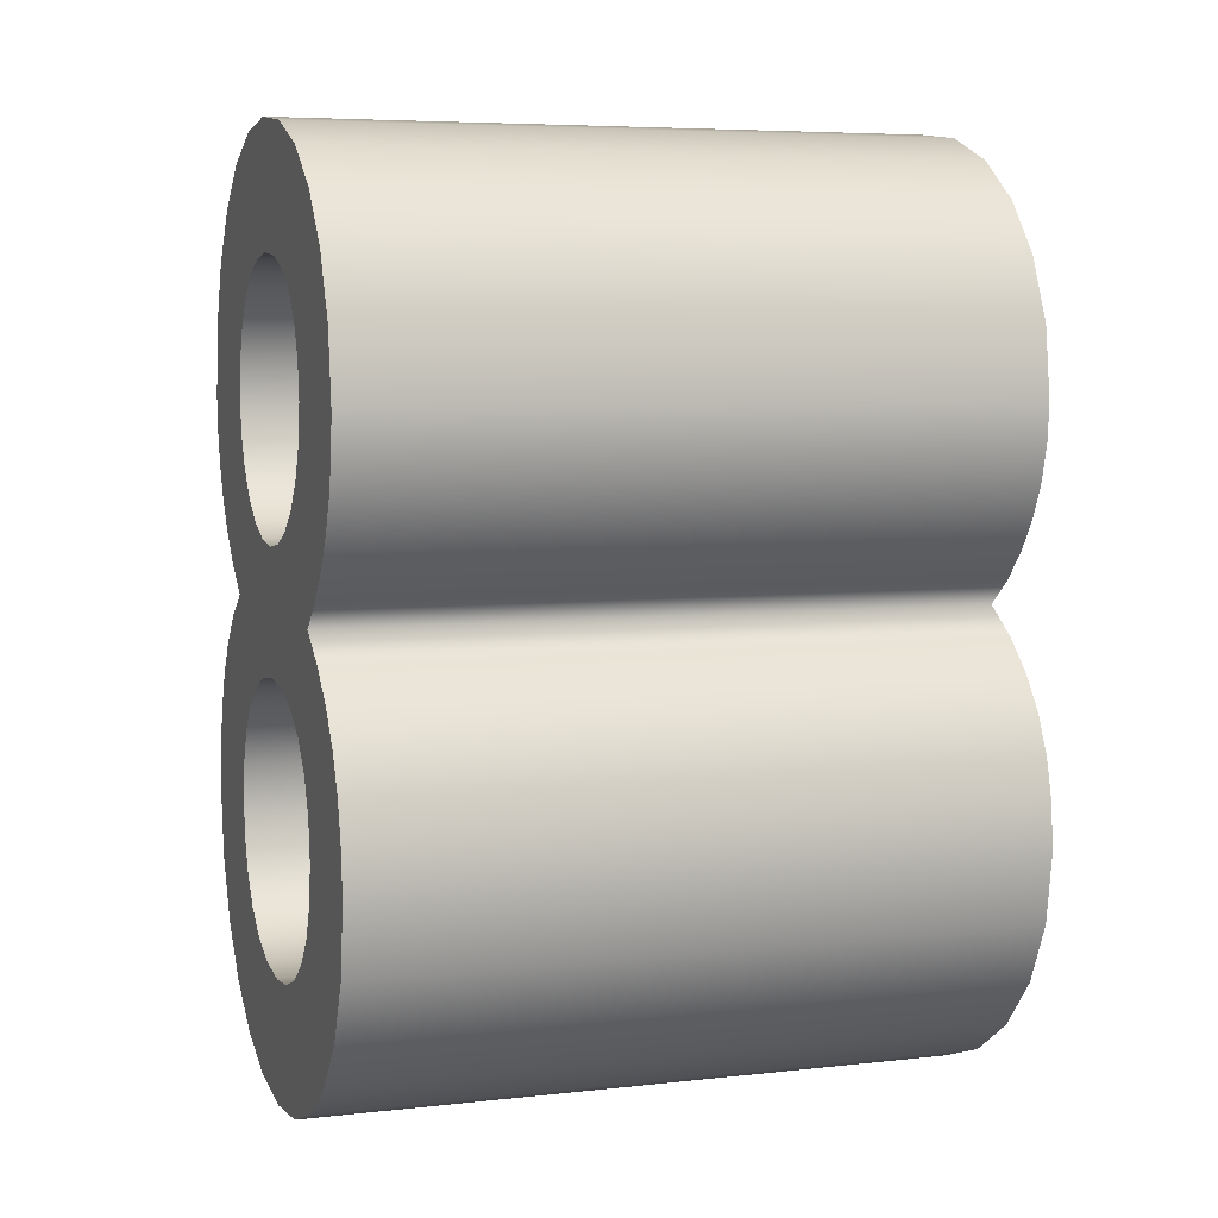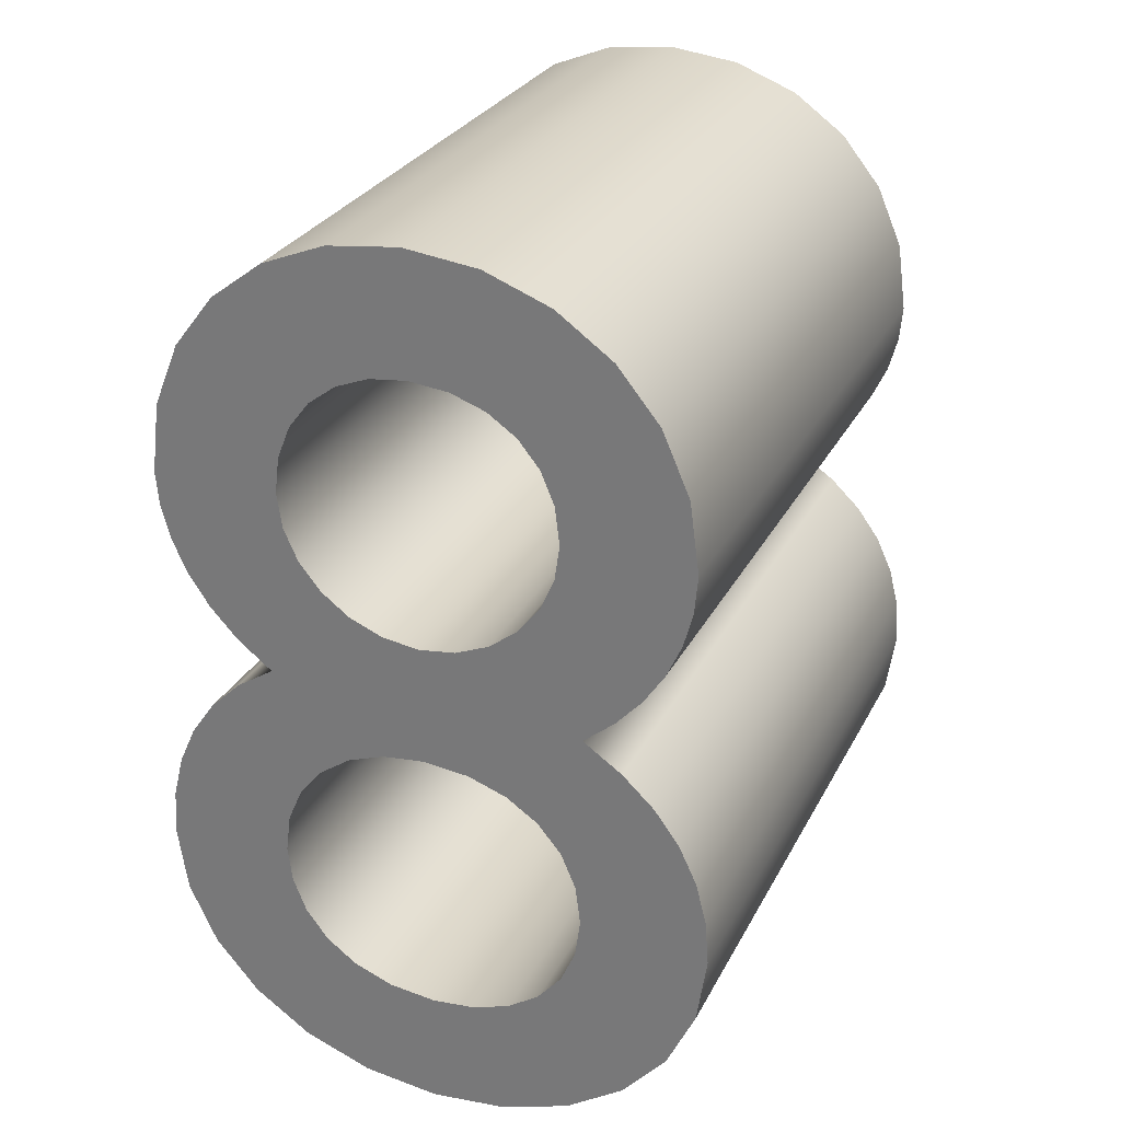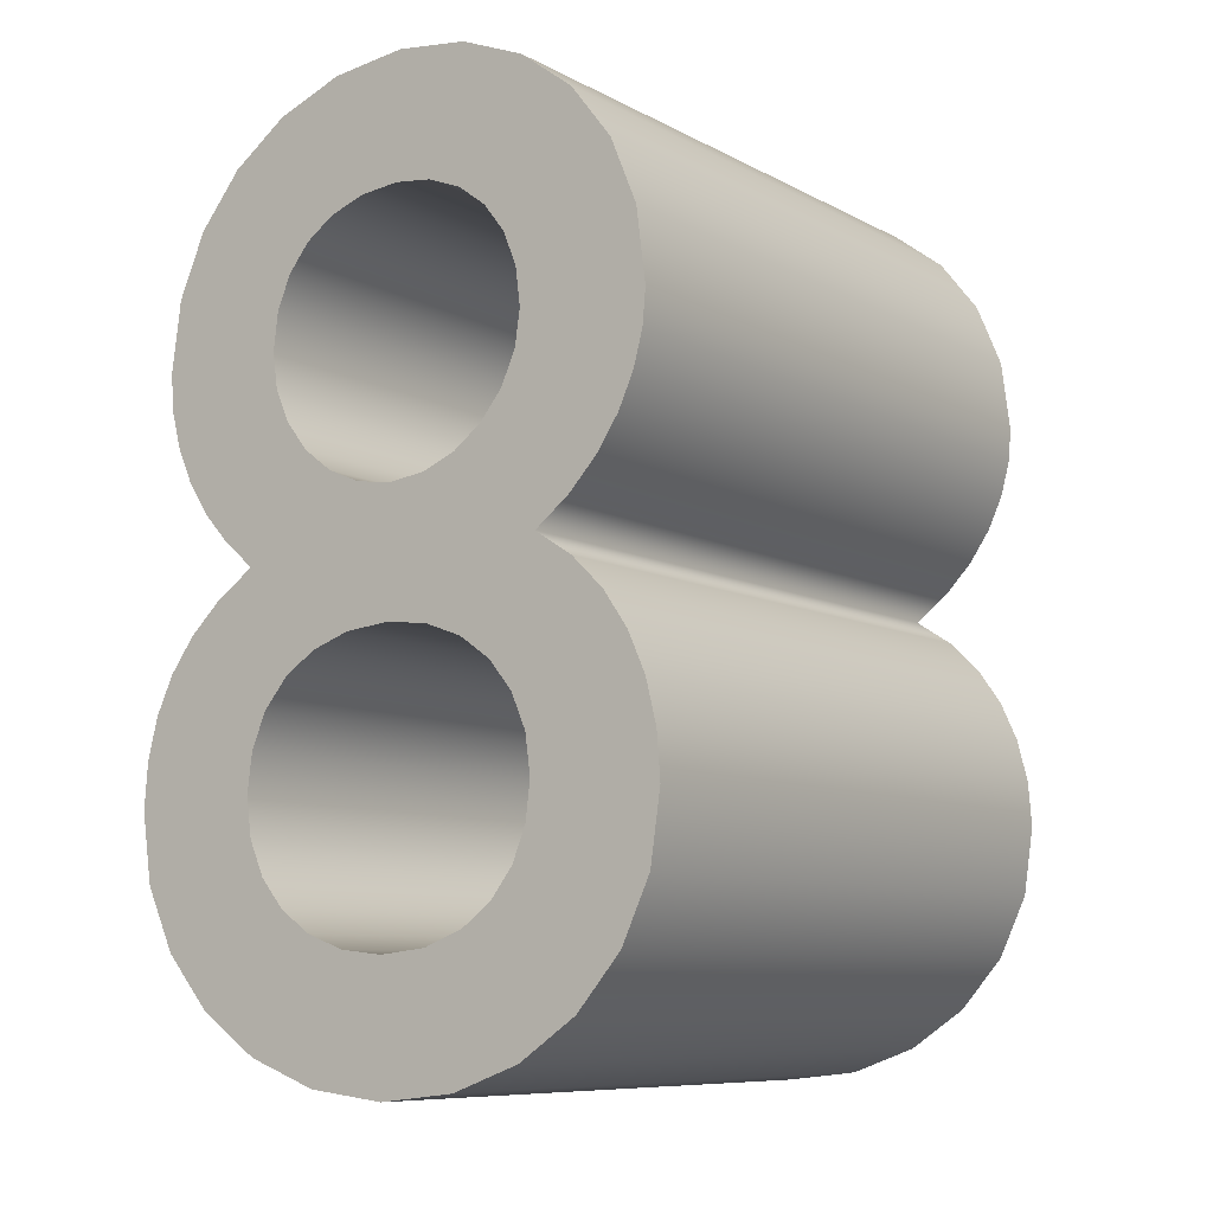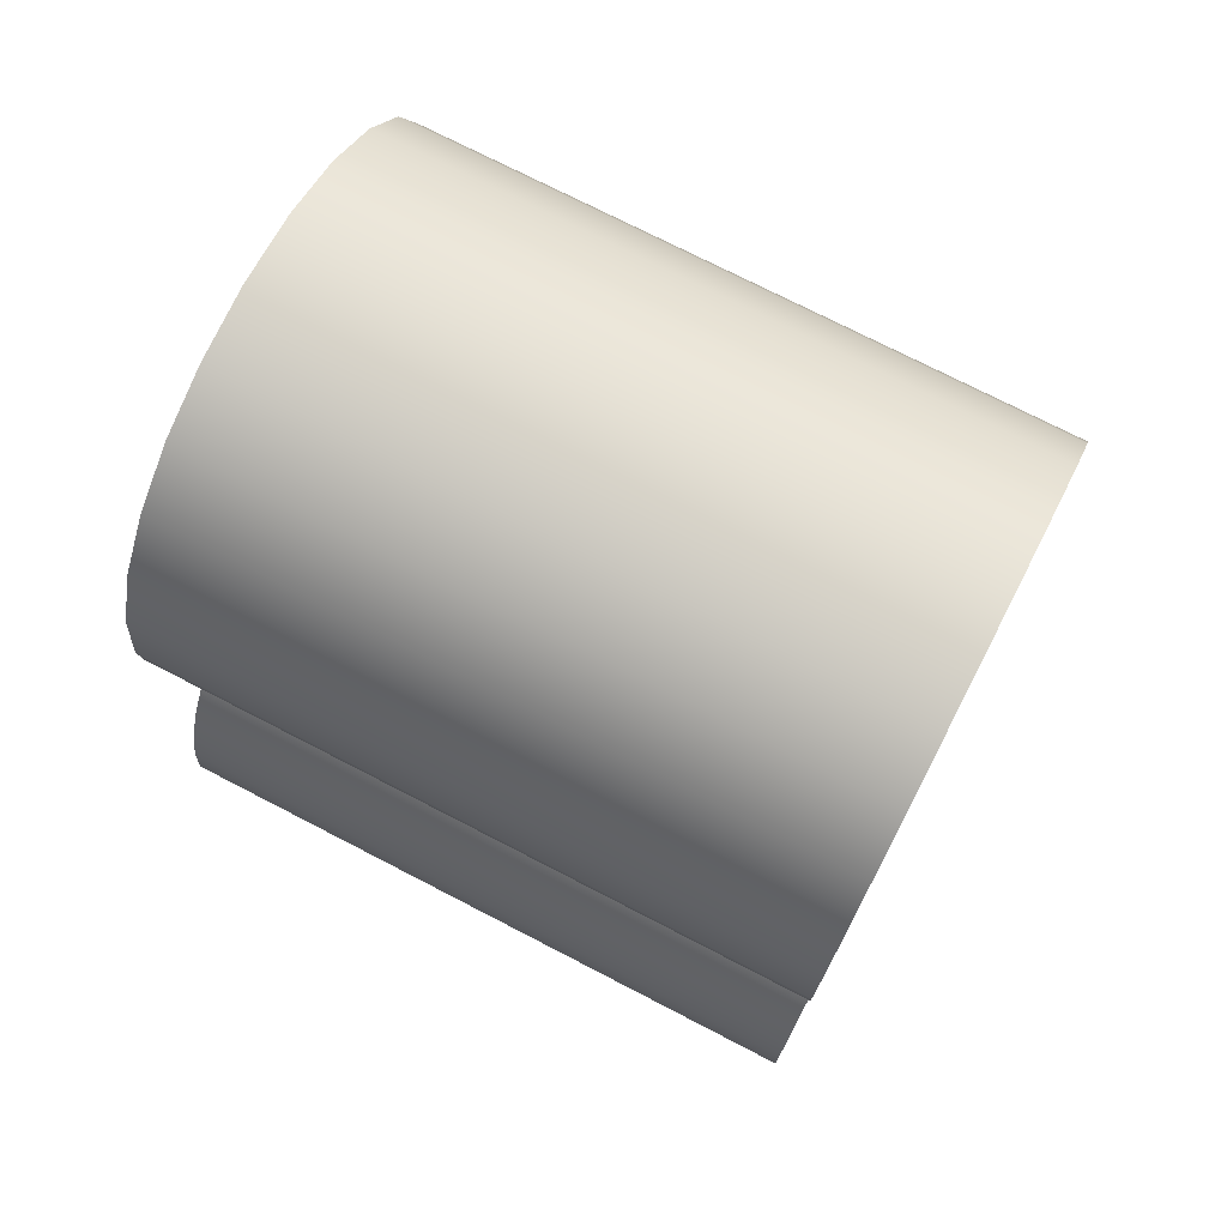
<metadata>
{"format":"obj","ext":"obj","renderer":"f3d","projection":"perspective","resolution":1024,"background":"white","views":[{"elev":6.1,"azim":-108.6,"up":"+Y"},{"elev":28.2,"azim":-157.3,"up":"+Y"},{"elev":-8.6,"azim":35.5,"up":"+Y"},{"elev":74.1,"azim":117.3,"up":"+Y"}]}
</metadata>
<code>
o Text_T.001
v -0.05735 -0.002199 0.25
v -0.1101 0.01707 0.25
v -0.1545 0.04713 0.25
v -0.1885 0.08626 0.25
v -0.2103 0.1328 0.25
v -0.218 0.185 0.25
v -0.2153 0.2194 0.25
v -0.2073 0.2508 0.25
v -0.1939 0.2792 0.25
v -0.175 0.3049 0.25
v -0.1508 0.3277 0.25
v -0.121 0.348 0.25
v -0.1447 0.3677 0.25
v -0.1647 0.3897 0.25
v -0.1806 0.4136 0.25
v -0.1923 0.4393 0.25
v -0.1995 0.4665 0.25
v -0.202 0.495 0.25
v -0.1948 0.5484 0.25
v -0.1743 0.5956 0.25
v -0.1421 0.635 0.25
v -0.1001 0.6651 0.25
v -0.0498 0.6843 0.25
v 0.007 0.691 0.25
v 0.06182 0.6842 0.25
v 0.1102 0.6648 0.25
v 0.1506 0.6344 0.25
v 0.1814 0.5946 0.25
v 0.2011 0.5469 0.25
v 0.208 0.493 0.25
v 0.2057 0.4672 0.25
v 0.1989 0.4412 0.25
v 0.1872 0.4156 0.25
v 0.1708 0.3911 0.25
v 0.1494 0.3684 0.25
v 0.123 0.348 0.25
v 0.1519 0.3292 0.25
v 0.1756 0.3061 0.25
v 0.1941 0.2795 0.25
v 0.2074 0.2499 0.25
v 0.2153 0.2178 0.25
v 0.218 0.184 0.25
v 0.2105 0.1319 0.25
v 0.1891 0.08552 0.25
v 0.1557 0.04662 0.25
v 0.1122 0.01682 0.25
v 0.06036 -0.002273 0.25
v 0.002 -0.009 0.25
v -0.02564 0.5948 0.25
v -0.05215 0.5854 0.25
v -0.07387 0.5704 0.25
v -0.09019 0.5503 0.25
v -0.1004 0.5257 0.25
v -0.104 0.497 0.25
v -0.1001 0.4699 0.25
v -0.08915 0.4451 0.25
v -0.07225 0.424 0.25
v -0.05052 0.4075 0.25
v -0.02507 0.3968 0.25
v 0.003 0.393 0.25
v 0.03141 0.3967 0.25
v 0.05696 0.4072 0.25
v 0.07863 0.4234 0.25
v 0.09537 0.4441 0.25
v 0.1062 0.4683 0.25
v 0.11 0.495 0.25
v 0.1065 0.5231 0.25
v 0.09633 0.5479 0.25
v 0.08038 0.5686 0.25
v 0.05933 0.5844 0.25
v 0.03396 0.5945 0.25
v 0.005 0.598 0.25
v -0.03273 0.2964 0.25
v -0.06252 0.2862 0.25
v -0.08675 0.27 0.25
v -0.1048 0.2484 0.25
v -0.1161 0.2222 0.25
v -0.12 0.192 0.25
v -0.116 0.1621 0.25
v -0.1044 0.136 0.25
v -0.08625 0.1144 0.25
v -0.06222 0.098 0.25
v -0.03319 0.08762 0.25
v 0 0.084 0.25
v 0.03632 0.08804 0.25
v 0.06622 0.09933 0.25
v 0.08962 0.1166 0.25
v 0.1064 0.1387 0.25
v 0.1166 0.1642 0.25
v 0.12 0.192 0.25
v 0.1161 0.2215 0.25
v 0.1047 0.2476 0.25
v 0.08687 0.2692 0.25
v 0.06326 0.2858 0.25
v 0.0347 0.2963 0.25
v 0.002 0.3 0.25
v -0.05735 -0.002199 -0.25
v -0.1101 0.01707 -0.25
v -0.1545 0.04713 -0.25
v -0.1885 0.08626 -0.25
v -0.2103 0.1328 -0.25
v -0.218 0.185 -0.25
v -0.2153 0.2194 -0.25
v -0.2073 0.2508 -0.25
v -0.1939 0.2792 -0.25
v -0.175 0.3049 -0.25
v -0.1508 0.3277 -0.25
v -0.121 0.348 -0.25
v -0.1447 0.3677 -0.25
v -0.1647 0.3897 -0.25
v -0.1806 0.4136 -0.25
v -0.1923 0.4393 -0.25
v -0.1995 0.4665 -0.25
v -0.202 0.495 -0.25
v -0.1948 0.5484 -0.25
v -0.1743 0.5956 -0.25
v -0.1421 0.635 -0.25
v -0.1001 0.6651 -0.25
v -0.0498 0.6843 -0.25
v 0.007 0.691 -0.25
v 0.06182 0.6842 -0.25
v 0.1102 0.6648 -0.25
v 0.1506 0.6344 -0.25
v 0.1814 0.5946 -0.25
v 0.2011 0.5469 -0.25
v 0.208 0.493 -0.25
v 0.2057 0.4672 -0.25
v 0.1989 0.4412 -0.25
v 0.1872 0.4156 -0.25
v 0.1708 0.3911 -0.25
v 0.1494 0.3684 -0.25
v 0.123 0.348 -0.25
v 0.1519 0.3292 -0.25
v 0.1756 0.3061 -0.25
v 0.1941 0.2795 -0.25
v 0.2074 0.2499 -0.25
v 0.2153 0.2178 -0.25
v 0.218 0.184 -0.25
v 0.2105 0.1319 -0.25
v 0.1891 0.08552 -0.25
v 0.1557 0.04662 -0.25
v 0.1122 0.01682 -0.25
v 0.06036 -0.002273 -0.25
v 0.002 -0.009 -0.25
v -0.02564 0.5948 -0.25
v -0.05215 0.5854 -0.25
v -0.07387 0.5704 -0.25
v -0.09019 0.5503 -0.25
v -0.1004 0.5257 -0.25
v -0.104 0.497 -0.25
v -0.1001 0.4699 -0.25
v -0.08915 0.4451 -0.25
v -0.07225 0.424 -0.25
v -0.05052 0.4075 -0.25
v -0.02507 0.3968 -0.25
v 0.003 0.393 -0.25
v 0.03141 0.3967 -0.25
v 0.05696 0.4072 -0.25
v 0.07863 0.4234 -0.25
v 0.09537 0.4441 -0.25
v 0.1062 0.4683 -0.25
v 0.11 0.495 -0.25
v 0.1065 0.5231 -0.25
v 0.09633 0.5479 -0.25
v 0.08038 0.5686 -0.25
v 0.05933 0.5844 -0.25
v 0.03396 0.5945 -0.25
v 0.005 0.598 -0.25
v -0.03273 0.2964 -0.25
v -0.06252 0.2862 -0.25
v -0.08675 0.27 -0.25
v -0.1048 0.2484 -0.25
v -0.1161 0.2222 -0.25
v -0.12 0.192 -0.25
v -0.116 0.1621 -0.25
v -0.1044 0.136 -0.25
v -0.08625 0.1144 -0.25
v -0.06222 0.098 -0.25
v -0.03319 0.08762 -0.25
v 0 0.084 -0.25
v 0.03632 0.08804 -0.25
v 0.06622 0.09933 -0.25
v 0.08962 0.1166 -0.25
v 0.1064 0.1387 -0.25
v 0.1166 0.1642 -0.25
v 0.12 0.192 -0.25
v 0.1161 0.2215 -0.25
v 0.1047 0.2476 -0.25
v 0.08687 0.2692 -0.25
v 0.06326 0.2858 -0.25
v 0.0347 0.2963 -0.25
v 0.002 0.3 -0.25
v -0.05735 -0.002199 -0.25
v -0.05735 -0.002199 0.25
v -0.1101 0.01707 -0.25
v -0.1101 0.01707 0.25
v -0.1545 0.04713 -0.25
v -0.1545 0.04713 0.25
v -0.1885 0.08626 -0.25
v -0.1885 0.08626 0.25
v -0.2103 0.1328 -0.25
v -0.2103 0.1328 0.25
v -0.218 0.185 -0.25
v -0.218 0.185 0.25
v -0.2153 0.2194 -0.25
v -0.2153 0.2194 0.25
v -0.2073 0.2508 -0.25
v -0.2073 0.2508 0.25
v -0.1939 0.2792 -0.25
v -0.1939 0.2792 0.25
v -0.175 0.3049 -0.25
v -0.175 0.3049 0.25
v -0.1508 0.3277 -0.25
v -0.1508 0.3277 0.25
v -0.121 0.348 -0.25
v -0.121 0.348 0.25
v -0.1447 0.3677 -0.25
v -0.1447 0.3677 0.25
v -0.1647 0.3897 -0.25
v -0.1647 0.3897 0.25
v -0.1806 0.4136 -0.25
v -0.1806 0.4136 0.25
v -0.1923 0.4393 -0.25
v -0.1923 0.4393 0.25
v -0.1995 0.4665 -0.25
v -0.1995 0.4665 0.25
v -0.202 0.495 -0.25
v -0.202 0.495 0.25
v -0.1948 0.5484 -0.25
v -0.1948 0.5484 0.25
v -0.1743 0.5956 -0.25
v -0.1743 0.5956 0.25
v -0.1421 0.635 -0.25
v -0.1421 0.635 0.25
v -0.1001 0.6651 -0.25
v -0.1001 0.6651 0.25
v -0.0498 0.6843 -0.25
v -0.0498 0.6843 0.25
v 0.007 0.691 -0.25
v 0.007 0.691 0.25
v 0.06182 0.6842 -0.25
v 0.06182 0.6842 0.25
v 0.1102 0.6648 -0.25
v 0.1102 0.6648 0.25
v 0.1506 0.6344 -0.25
v 0.1506 0.6344 0.25
v 0.1814 0.5946 -0.25
v 0.1814 0.5946 0.25
v 0.2011 0.5469 -0.25
v 0.2011 0.5469 0.25
v 0.208 0.493 -0.25
v 0.208 0.493 0.25
v 0.2057 0.4672 -0.25
v 0.2057 0.4672 0.25
v 0.1989 0.4412 -0.25
v 0.1989 0.4412 0.25
v 0.1872 0.4156 -0.25
v 0.1872 0.4156 0.25
v 0.1708 0.3911 -0.25
v 0.1708 0.3911 0.25
v 0.1494 0.3684 -0.25
v 0.1494 0.3684 0.25
v 0.123 0.348 -0.25
v 0.123 0.348 0.25
v 0.1519 0.3292 -0.25
v 0.1519 0.3292 0.25
v 0.1756 0.3061 -0.25
v 0.1756 0.3061 0.25
v 0.1941 0.2795 -0.25
v 0.1941 0.2795 0.25
v 0.2074 0.2499 -0.25
v 0.2074 0.2499 0.25
v 0.2153 0.2178 -0.25
v 0.2153 0.2178 0.25
v 0.218 0.184 -0.25
v 0.218 0.184 0.25
v 0.2105 0.1319 -0.25
v 0.2105 0.1319 0.25
v 0.1891 0.08552 -0.25
v 0.1891 0.08552 0.25
v 0.1557 0.04662 -0.25
v 0.1557 0.04662 0.25
v 0.1122 0.01682 -0.25
v 0.1122 0.01682 0.25
v 0.06036 -0.002273 -0.25
v 0.06036 -0.002273 0.25
v 0.002 -0.009 -0.25
v 0.002 -0.009 0.25
v -0.02564 0.5948 -0.25
v -0.02564 0.5948 0.25
v -0.05215 0.5854 -0.25
v -0.05215 0.5854 0.25
v -0.07387 0.5704 -0.25
v -0.07387 0.5704 0.25
v -0.09019 0.5503 -0.25
v -0.09019 0.5503 0.25
v -0.1004 0.5257 -0.25
v -0.1004 0.5257 0.25
v -0.104 0.497 -0.25
v -0.104 0.497 0.25
v -0.1001 0.4699 -0.25
v -0.1001 0.4699 0.25
v -0.08915 0.4451 -0.25
v -0.08915 0.4451 0.25
v -0.07225 0.424 -0.25
v -0.07225 0.424 0.25
v -0.05052 0.4075 -0.25
v -0.05052 0.4075 0.25
v -0.02507 0.3968 -0.25
v -0.02507 0.3968 0.25
v 0.003 0.393 -0.25
v 0.003 0.393 0.25
v 0.03141 0.3967 -0.25
v 0.03141 0.3967 0.25
v 0.05696 0.4072 -0.25
v 0.05696 0.4072 0.25
v 0.07863 0.4234 -0.25
v 0.07863 0.4234 0.25
v 0.09537 0.4441 -0.25
v 0.09537 0.4441 0.25
v 0.1062 0.4683 -0.25
v 0.1062 0.4683 0.25
v 0.11 0.495 -0.25
v 0.11 0.495 0.25
v 0.1065 0.5231 -0.25
v 0.1065 0.5231 0.25
v 0.09633 0.5479 -0.25
v 0.09633 0.5479 0.25
v 0.08038 0.5686 -0.25
v 0.08038 0.5686 0.25
v 0.05933 0.5844 -0.25
v 0.05933 0.5844 0.25
v 0.03396 0.5945 -0.25
v 0.03396 0.5945 0.25
v 0.005 0.598 -0.25
v 0.005 0.598 0.25
v -0.03273 0.2964 -0.25
v -0.03273 0.2964 0.25
v -0.06252 0.2862 -0.25
v -0.06252 0.2862 0.25
v -0.08675 0.27 -0.25
v -0.08675 0.27 0.25
v -0.1048 0.2484 -0.25
v -0.1048 0.2484 0.25
v -0.1161 0.2222 -0.25
v -0.1161 0.2222 0.25
v -0.12 0.192 -0.25
v -0.12 0.192 0.25
v -0.116 0.1621 -0.25
v -0.116 0.1621 0.25
v -0.1044 0.136 -0.25
v -0.1044 0.136 0.25
v -0.08625 0.1144 -0.25
v -0.08625 0.1144 0.25
v -0.06222 0.098 -0.25
v -0.06222 0.098 0.25
v -0.03319 0.08762 -0.25
v -0.03319 0.08762 0.25
v 0 0.084 -0.25
v 0 0.084 0.25
v 0.03632 0.08804 -0.25
v 0.03632 0.08804 0.25
v 0.06622 0.09933 -0.25
v 0.06622 0.09933 0.25
v 0.08962 0.1166 -0.25
v 0.08962 0.1166 0.25
v 0.1064 0.1387 -0.25
v 0.1064 0.1387 0.25
v 0.1166 0.1642 -0.25
v 0.1166 0.1642 0.25
v 0.12 0.192 -0.25
v 0.12 0.192 0.25
v 0.1161 0.2215 -0.25
v 0.1161 0.2215 0.25
v 0.1047 0.2476 -0.25
v 0.1047 0.2476 0.25
v 0.08687 0.2692 -0.25
v 0.08687 0.2692 0.25
v 0.06326 0.2858 -0.25
v 0.06326 0.2858 0.25
v 0.0347 0.2963 -0.25
v 0.0347 0.2963 0.25
v 0.002 0.3 -0.25
v 0.002 0.3 0.25
f 23 25 24
f 22 25 23
f 22 26 25
f 21 26 22
f 21 27 26
f 20 27 21
f 20 72 27
f 72 28 27
f 20 49 72
f 71 28 72
f 19 49 20
f 19 50 49
f 71 29 28
f 70 29 71
f 19 51 50
f 69 29 70
f 19 52 51
f 68 29 69
f 19 53 52
f 18 53 19
f 67 29 68
f 67 30 29
f 18 54 53
f 66 30 67
f 18 55 54
f 17 55 18
f 65 30 66
f 65 31 30
f 17 56 55
f 64 31 65
f 64 32 31
f 16 56 17
f 16 57 56
f 63 32 64
f 63 33 32
f 15 57 16
f 15 58 57
f 62 33 63
f 62 34 33
f 14 58 15
f 14 59 58
f 61 34 62
f 14 60 59
f 60 34 61
f 14 34 60
f 14 35 34
f 13 35 14
f 13 36 35
f 12 36 13
f 11 36 12
f 11 37 36
f 11 38 37
f 10 38 11
f 10 96 38
f 96 39 38
f 9 73 10
f 73 96 10
f 95 39 96
f 9 74 73
f 94 39 95
f 9 75 74
f 93 39 94
f 93 40 39
f 8 75 9
f 8 76 75
f 92 40 93
f 7 76 8
f 92 41 40
f 7 77 76
f 91 41 92
f 7 78 77
f 90 41 91
f 6 78 7
f 90 42 41
f 6 79 78
f 89 42 90
f 5 79 6
f 89 43 42
f 88 43 89
f 5 80 79
f 87 43 88
f 5 81 80
f 4 81 5
f 87 44 43
f 86 44 87
f 4 82 81
f 85 44 86
f 4 83 82
f 84 44 85
f 4 84 83
f 3 84 4
f 84 45 44
f 3 45 84
f 2 45 3
f 2 46 45
f 1 46 2
f 1 47 46
f 48 47 1
f 121 119 120
f 121 118 119
f 122 118 121
f 122 117 118
f 123 117 122
f 123 116 117
f 168 116 123
f 124 168 123
f 145 116 168
f 124 167 168
f 145 115 116
f 146 115 145
f 125 167 124
f 125 166 167
f 147 115 146
f 125 165 166
f 148 115 147
f 125 164 165
f 149 115 148
f 149 114 115
f 125 163 164
f 126 163 125
f 150 114 149
f 126 162 163
f 151 114 150
f 151 113 114
f 126 161 162
f 127 161 126
f 152 113 151
f 127 160 161
f 128 160 127
f 152 112 113
f 153 112 152
f 128 159 160
f 129 159 128
f 153 111 112
f 154 111 153
f 129 158 159
f 130 158 129
f 154 110 111
f 155 110 154
f 130 157 158
f 156 110 155
f 130 156 157
f 130 110 156
f 131 110 130
f 131 109 110
f 132 109 131
f 132 108 109
f 132 107 108
f 133 107 132
f 134 107 133
f 134 106 107
f 192 106 134
f 135 192 134
f 169 105 106
f 192 169 106
f 135 191 192
f 170 105 169
f 135 190 191
f 171 105 170
f 135 189 190
f 136 189 135
f 171 104 105
f 172 104 171
f 136 188 189
f 172 103 104
f 137 188 136
f 173 103 172
f 137 187 188
f 174 103 173
f 137 186 187
f 174 102 103
f 138 186 137
f 175 102 174
f 138 185 186
f 175 101 102
f 139 185 138
f 139 184 185
f 176 101 175
f 139 183 184
f 177 101 176
f 177 100 101
f 140 183 139
f 140 182 183
f 178 100 177
f 140 181 182
f 179 100 178
f 140 180 181
f 180 100 179
f 180 99 100
f 141 180 140
f 141 99 180
f 141 98 99
f 142 98 141
f 142 97 98
f 143 97 142
f 143 144 97
f 194 196 195 193
f 196 198 197 195
f 198 200 199 197
f 200 202 201 199
f 202 204 203 201
f 204 206 205 203
f 206 208 207 205
f 208 210 209 207
f 210 212 211 209
f 212 214 213 211
f 214 216 215 213
f 216 218 217 215
f 218 220 219 217
f 220 222 221 219
f 222 224 223 221
f 224 226 225 223
f 226 228 227 225
f 228 230 229 227
f 230 232 231 229
f 232 234 233 231
f 234 236 235 233
f 236 238 237 235
f 238 240 239 237
f 240 242 241 239
f 242 244 243 241
f 244 246 245 243
f 246 248 247 245
f 248 250 249 247
f 250 252 251 249
f 252 254 253 251
f 254 256 255 253
f 256 258 257 255
f 258 260 259 257
f 260 262 261 259
f 262 264 263 261
f 264 266 265 263
f 266 268 267 265
f 268 270 269 267
f 270 272 271 269
f 272 274 273 271
f 274 276 275 273
f 276 278 277 275
f 278 280 279 277
f 280 282 281 279
f 282 284 283 281
f 284 286 285 283
f 286 288 287 285
f 288 194 193 287
f 290 292 291 289
f 292 294 293 291
f 294 296 295 293
f 296 298 297 295
f 298 300 299 297
f 300 302 301 299
f 302 304 303 301
f 304 306 305 303
f 306 308 307 305
f 308 310 309 307
f 310 312 311 309
f 312 314 313 311
f 314 316 315 313
f 316 318 317 315
f 318 320 319 317
f 320 322 321 319
f 322 324 323 321
f 324 326 325 323
f 326 328 327 325
f 328 330 329 327
f 330 332 331 329
f 332 334 333 331
f 334 336 335 333
f 336 290 289 335
f 338 340 339 337
f 340 342 341 339
f 342 344 343 341
f 344 346 345 343
f 346 348 347 345
f 348 350 349 347
f 350 352 351 349
f 352 354 353 351
f 354 356 355 353
f 356 358 357 355
f 358 360 359 357
f 360 362 361 359
f 362 364 363 361
f 364 366 365 363
f 366 368 367 365
f 368 370 369 367
f 370 372 371 369
f 372 374 373 371
f 374 376 375 373
f 376 378 377 375
f 378 380 379 377
f 380 382 381 379
f 382 384 383 381
f 384 338 337 383

</code>
